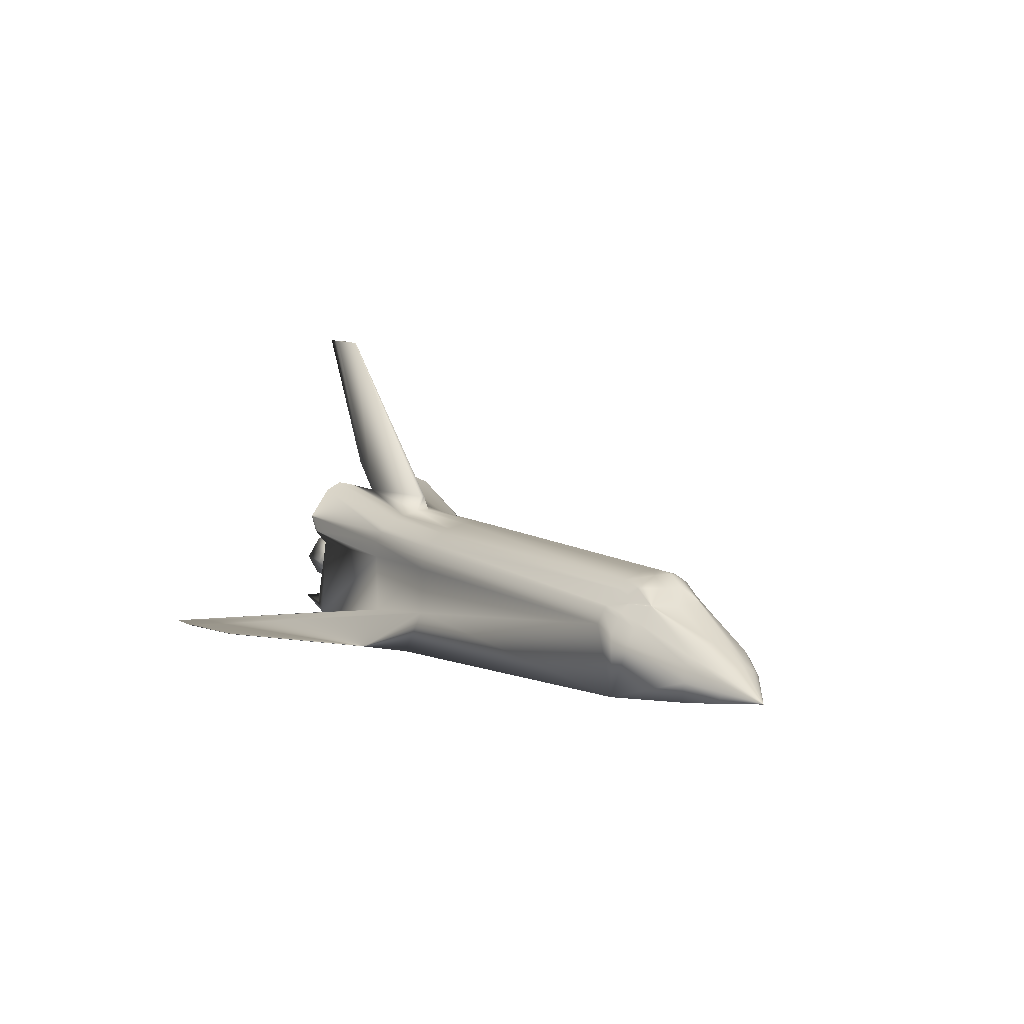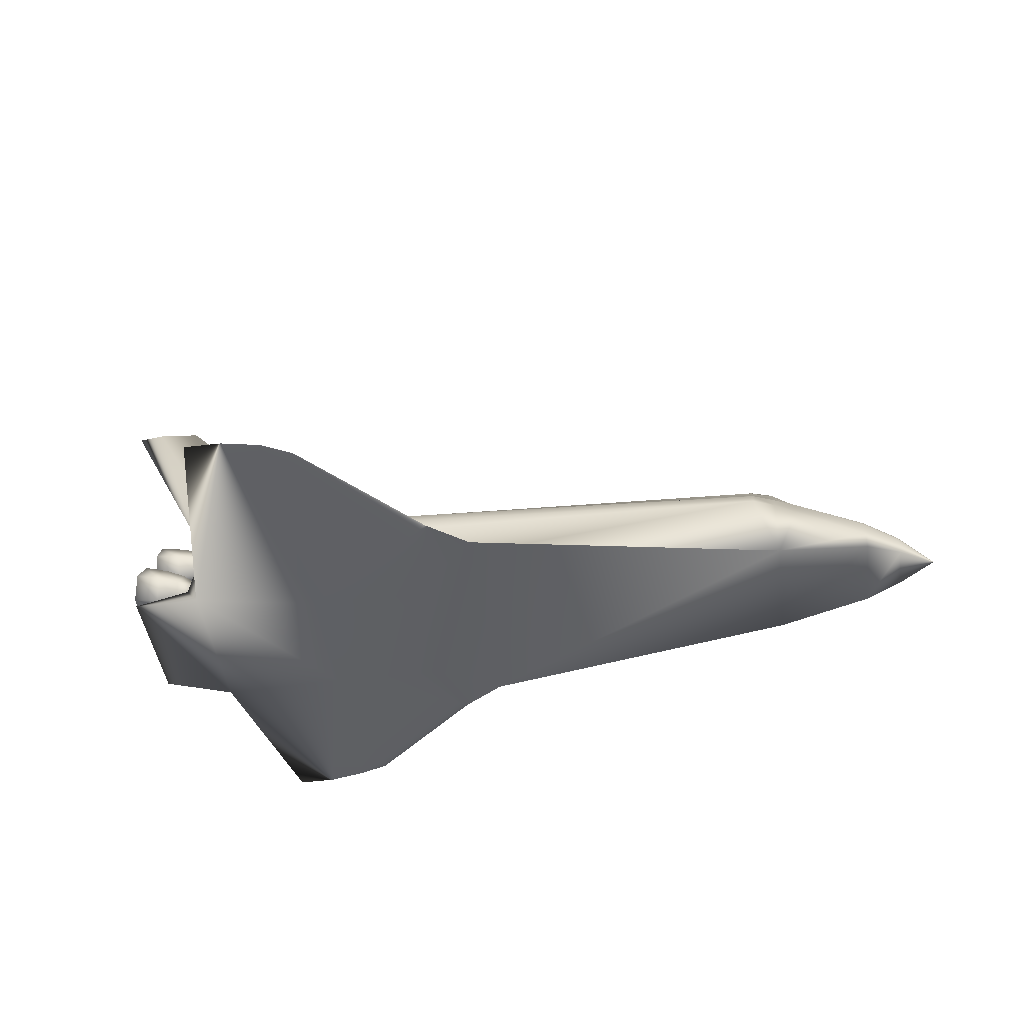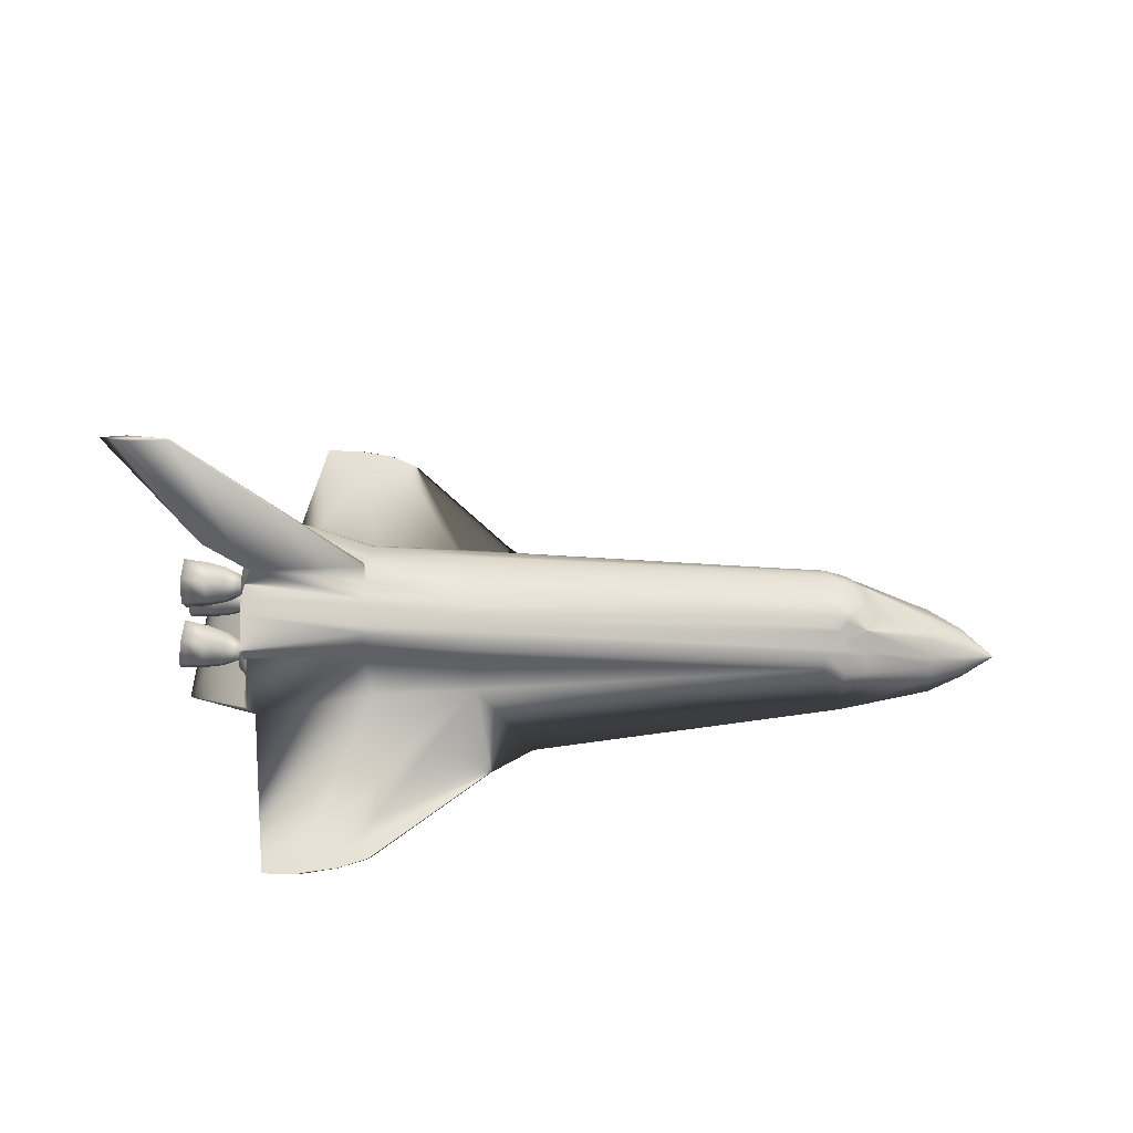
<metadata>
{"format":"obj","ext":"obj","renderer":"f3d","projection":"perspective","resolution":1024,"background":"white","views":[{"elev":8.7,"azim":-121.6,"up":"+Z"},{"elev":-42.8,"azim":-172.9,"up":"+Z"},{"elev":49.6,"azim":-177.5,"up":"+Z"}]}
</metadata>
<code>
v -0.3658 -0.04988 0.04165
v -0.3659 -0.03594 0.05892
v -0.3915 -0.03446 0.04142
v -0.3659 0.03594 0.05892
v -0.3591 0.04538 0.05024
v -0.3658 0.04988 0.04165
v -0.3878 -0.01082 0.05935
v -0.4074 -0.008723 0.04161
v -0.3591 -0.04538 0.05024
v -0.4074 0.008723 0.04161
v -0.3878 0.01082 0.05935
v -0.3915 0.03446 0.04142
v 0.5154 -0 0.3042
v 0.484 -0.004641 0.3042
v 0.3658 -0.009578 0.08731
v 0.4214 -0 0.1218
v 0.3658 0.009578 0.08731
v 0.484 0.004641 0.3042
v 0.4348 0.000879 0.3042
v 0.4348 -0.00088 0.3042
v 0.2263 -0.002986 0.0934
v 0.2247 0.008761 0.07292
v 0.2247 -0.008761 0.07292
v 0.2263 0.002986 0.0934
v 0.3784 0.09589 -0.07727
v 0.4486 0.0805 -0.081
v 0.3659 0.09534 -0.0922
v 0.3658 -0.01846 0.07864
v 0.3658 0.01846 0.07864
v 0.3784 -0.09589 -0.07727
v 0.377 -0.02272 -0.06623
v 0.377 -0.05965 -0.06622
v 0.377 0.02272 -0.06623
v 0.3725 0.004253 -0.03455
v 0.3725 -0.004252 -0.03455
v 0.377 0.05965 -0.06622
v 0.3659 0.08854 0.01266
v 0.3659 -0.08854 0.01266
v 0.3681 -0.02272 -0.002882
v 0.3681 0.02272 -0.002882
v 0.3725 0.07811 -0.03455
v 0.3657 0.01847 0.01468
v 0.3659 0.1045 0.03235
v 0.3657 0.03693 0.04666
v 0.3659 -0.09534 -0.0922
v 0.3659 -0.03944 0.09624
v 0.3659 -0.08408 0.09221
v 0.4486 -0.0805 -0.081
v 0.3659 -0.1105 0.05489
v 0.3657 -0.03693 0.04666
v 0.3725 -0.07811 -0.03455
v 0.3659 -0.1045 0.03235
v 0.3657 -0.01846 0.01468
v 0.3659 0.1105 0.05489
v 0.3681 -0.05964 -0.002881
v 0.3681 0.05964 -0.002881
v 0.3659 -0.06396 0.1024
v 0.3659 0.08408 0.09221
v 0.3659 0.06396 0.1024
v 0.3659 0.03944 0.09624
v -0.3402 -0.06296 0.03637
v -0.4756 -0.007232 0.009765
v -0.5177 -0.02225 -0.01935
v -0.5177 -0.01021 -0.01239
v -0.5598 0 -0.04537
v -0.3914 0.06867 -0.002208
v -0.3914 0.05958 0.01808
v -0.3658 0.06368 0.02542
v -0.3659 0.07409 0.006917
v 0.2247 0.07018 0.04758
v 0.2247 0.06341 0.05347
v 0.2247 -0.03287 0.06801
v 0.08846 -0.009526 0.07289
v 0.08846 -0.0342 0.06749
v 0.2247 -0.0771 0.01195
v 0.2247 -0.0771 0.03292
v 0.08846 -0.07714 0.03008
v 0.08846 -0.07762 0.01491
v -0.4756 -0.01756 0.00802
v -0.3659 0.01176 0.07176
v -0.4756 0.04947 -0.03172
v -0.4756 0.05078 -0.05477
v -0.5177 0.02952 -0.05007
v -0.5177 0.02876 -0.03624
v 0.08846 0.06404 0.0502
v 0.08846 0.04548 0.06254
v 0.2247 0.04425 0.06384
v -0.3658 -0.05871 0.03045
v -0.3658 -0.06368 0.02542
v -0.3402 -0.06749 0.03163
v -0.3402 0.07607 0.01533
v 0.08846 0.07762 0.01491
v 0.08849 0.07903 -0.04657
v -0.3659 0.07318 -0.06908
v -0.3659 -0.01176 0.07176
v -0.5177 -0.004204 -0.01135
v -0.4756 0.04464 -0.01206
v -0.5177 0.02595 -0.02444
v 0.08846 0.07011 0.04466
v -0.3914 -0.06867 -0.002208
v -0.4756 -0.04464 -0.01206
v -0.4756 -0.04947 -0.03172
v 0.08846 -0.04548 0.06254
v 0.2247 -0.06341 0.05347
v 0.2247 -0.04425 0.06384
v -0.3403 -0.01176 0.07277
v -0.3403 -0.03766 0.06477
v 0.2247 0.0771 0.01195
v 0.2183 0.07903 -0.06444
v -0.4756 0.007232 0.009765
v -0.4756 0.01756 0.00802
v -0.5177 0.01021 -0.01239
v -0.5177 0.004204 -0.01135
v -0.3914 0.05395 0.02371
v -0.3658 0.05871 0.03045
v 0.2247 0.0771 0.03292
v 0.08846 -0.06404 0.0502
v -0.3402 -0.04775 0.05514
v 0.2183 -0.07903 -0.06444
v -0.3914 -0.05395 0.02371
v -0.4756 -0.03827 -0.003571
v -0.3403 0.03766 0.06477
v -0.3403 0.01176 0.07277
v 0.08846 0.009526 0.07289
v 0.08846 0.0342 0.06749
v -0.3402 0.04775 0.05514
v -0.3402 0.06296 0.03637
v 0.2247 0.03287 0.06801
v -0.3402 0.06749 0.03163
v 0.08846 0.07714 0.03008
v -0.3659 -0.07409 0.006917
v -0.3914 -0.05958 0.01808
v -0.5177 -0.02595 -0.02444
v -0.5177 0.02225 -0.01935
v 0.2247 -0.07018 0.04758
v -0.3402 -0.07607 0.01533
v 0.08846 -0.07011 0.04466
v 0.08849 -0.07903 -0.04657
v -0.4756 0.03827 -0.003571
v -0.3659 -0.07318 -0.06908
v -0.5177 -0.02952 -0.05007
v -0.4756 -0.05078 -0.05477
v -0.5177 -0.02876 -0.03624
v 0.2327 -0.333 -0.06746
v 0.2223 -0.3172 -0.05937
v 0.1976 -0.3172 -0.06937
v 0.2784 -0.3426 -0.06871
v 0.06148 0.1815 -0.07686
v 0.2223 0.3172 -0.05937
v 0.1976 0.3172 -0.06937
v 0.322 -0.3426 -0.06973
v 0.2736 -0.3172 -0.06417
v 0.2736 0.3172 -0.06417
v 0.2327 0.333 -0.06746
v 0.06148 -0.1815 -0.07686
v 0.01238 -0.1456 -0.07781
v 0.322 0.3426 -0.06973
v 0.01238 0.1456 -0.07781
v 0.2784 0.3426 -0.06871
v 0.08849 -0.07903 -0.09671
v 0.2183 -0.07903 -0.09891
v 0.08849 0.07903 -0.09671
v 0.2183 0.07903 -0.09891
v 0.3984 -0 0.0466
v 0.4096 0.01432 0.04659
v 0.4096 0.007161 0.05899
v 0.4331 0.05288 -0.00559
v 0.4359 0.06459 -0.02566
v 0.457 0.06701 -0.0227
v 0.4539 0.05409 -0.000554
v 0.4359 -0.06459 -0.02566
v 0.4388 -0.05288 -0.04573
v 0.4177 -0.04834 -0.04074
v 0.416 -0.0555 -0.02846
v 0.4331 -0.05288 -0.00559
v 0.4143 -0.04834 -0.01618
v 0.4331 0.02948 -0.00559
v 0.4539 0.02827 -0.000555
v 0.4096 -0.007162 0.05899
v 0.4297 -0.0117 0.02628
v 0.4298 -0.0234 0.04655
v 0.4511 -0.02583 0.04652
v 0.451 -0.01291 0.02415
v 0.4096 -0.01432 0.04658
v 0.4298 -0.0117 0.06682
v 0.4049 0.04118 -0.03001
v 0.4143 0.04834 -0.01618
v 0.4143 0.03402 -0.01618
v 0.4539 -0.02827 -0.000555
v 0.4539 -0.05409 -0.000554
v 0.4331 -0.02948 -0.00559
v 0.457 -0.06701 -0.0227
v 0.416 0.0555 -0.02846
v 0.4298 0.0117 0.06682
v 0.4096 -0.00716 0.03418
v 0.4359 0.01777 -0.02566
v 0.457 0.01535 -0.0227
v 0.4143 -0.03402 -0.01618
v 0.4049 -0.04118 -0.03001
v 0.4511 0.01291 0.06888
v 0.4511 -0.01291 0.06888
v 0.4096 0.007162 0.03418
v 0.4297 0.0117 0.02628
v 0.4388 0.02948 -0.04574
v 0.4602 0.02827 -0.04486
v 0.416 0.02686 -0.02846
v 0.4602 -0.05409 -0.04485
v 0.4602 -0.02827 -0.04486
v 0.4388 -0.02948 -0.04574
v 0.4177 0.03402 -0.04075
v 0.4177 0.04834 -0.04074
v 0.4298 0.0234 0.04655
v 0.457 -0.01535 -0.0227
v 0.4359 -0.01777 -0.02566
v 0.416 -0.02686 -0.02846
v 0.4177 -0.03402 -0.04075
v 0.4388 0.05288 -0.04573
v 0.4511 0.02583 0.04652
v 0.4602 0.05409 -0.04485
v 0.451 0.01291 0.02415
v 0.4225 0.0286 0.04656
v 0.4224 0.0143 0.0218
v 0.3984 0.01124 0.02713
v 0.3985 0.02248 0.0466
v 0.4609 0.05711 -0.05002
v 0.4609 0.02525 -0.05002
v 0.4322 0.02688 -0.0512
v 0.4322 0.05548 -0.0512
v 0.3876 -0.04751 -0.04351
v 0.3876 -0.03485 -0.04352
v 0.4077 -0.02994 -0.04929
v 0.4077 -0.05242 -0.04929
v 0.4253 -0.02688 -0.002152
v 0.4253 -0.05548 -0.002151
v 0.4533 -0.05711 0.004625
v 0.4533 -0.02525 0.004624
v 0.4287 0.01258 -0.02668
v 0.4253 0.02688 -0.002152
v 0.4023 0.02994 -0.01073
v 0.405 0.0187 -0.03001
v 0.4077 0.02994 -0.04929
v 0.386 0.02852 -0.03266
v 0.3876 0.03485 -0.04352
v 0.4511 -0.01593 0.01893
v 0.4511 -0.03186 0.04652
v 0.4225 -0.0286 0.04656
v 0.4224 -0.0143 0.0218
v 0.3985 -0.01124 0.06607
v 0.3985 0.01124 0.06607
v 0.3794 0.006328 0.0576
v 0.3794 -0.006328 0.0576
v 0.4253 0.05548 -0.002151
v 0.4287 0.06978 -0.02668
v 0.405 0.06366 -0.03001
v 0.4023 0.05242 -0.01073
v 0.4287 -0.06978 -0.02668
v 0.4322 -0.05548 -0.0512
v 0.4609 -0.05711 -0.05002
v 0.4571 -0.07304 -0.02269
v 0.4023 -0.02994 -0.01073
v 0.4023 -0.05242 -0.01073
v 0.3845 0.03485 -0.02181
v 0.4512 -0.01593 0.0741
v 0.4225 -0.0143 0.07133
v 0.3985 -0.02248 0.0466
v 0.3984 -0.01124 0.02713
v 0.4225 0.0143 0.07133
v 0.4533 0.05711 0.004625
v 0.4571 0.07304 -0.02269
v 0.3845 -0.04751 -0.02181
v 0.386 -0.05384 -0.03266
v 0.405 -0.06366 -0.03001
v 0.3845 -0.03485 -0.02181
v 0.4533 0.02525 0.004624
v 0.3793 -0.01266 0.04664
v 0.3793 -0.006327 0.03567
v 0.4512 0.01593 0.0741
v 0.3845 0.04751 -0.02181
v 0.386 0.05384 -0.03266
v 0.4511 0.03186 0.04652
v 0.3793 0.006329 0.03567
v 0.4571 0.009324 -0.0227
v 0.386 -0.02852 -0.03266
v 0.405 -0.0187 -0.03001
v 0.4322 -0.02688 -0.0512
v 0.4287 -0.01258 -0.02668
v 0.4571 -0.009324 -0.0227
v 0.4609 -0.02525 -0.05002
v 0.4077 0.05242 -0.04929
v 0.3793 0.01266 0.04664
v 0.4511 0.01593 0.01893
v 0.3876 0.04751 -0.04351
v 0.378 0.01165 0.06682
v 0.378 -0.01165 0.06682
v 0.3875 -0.02953 -0.05284
v 0.3847 -0.01787 -0.03285
v 0.3819 -0.05283 -0.01286
v 0.3819 -0.02953 -0.01286
v 0.3847 0.06449 -0.03285
v 0.3875 0.05284 -0.05284
v 0.378 -0.01165 0.02645
v 0.378 -0.02331 0.04664
v 0.3875 0.02953 -0.05284
v 0.3847 -0.06449 -0.03285
v 0.3819 0.05283 -0.01286
v 0.3819 0.02953 -0.01286
v 0.378 0.01165 0.02645
v 0.378 0.02331 0.04664
v 0.3875 -0.05284 -0.05284
v 0.3847 0.01787 -0.03285
f 1 2 3
f 4 5 6
f 3 7 8
f 1 9 2
f 7 3 2
f 10 8 7
f 10 7 11
f 10 11 12
f 12 4 6
f 12 11 4
f 13 14 15
f 13 15 16
f 16 17 18
f 16 18 13
f 19 20 14
f 19 14 18
f 14 20 21
f 14 21 15
f 22 23 21
f 22 21 24
f 22 24 17
f 18 14 13
f 17 24 19
f 17 19 18
f 24 21 20
f 24 20 19
f 15 21 23
f 25 26 27
f 15 28 29
f 15 29 17
f 30 31 32
f 33 34 35
f 33 35 31
f 33 25 36
f 37 38 39
f 37 39 40
f 37 41 25
f 42 43 44
f 38 45 30
f 15 46 47
f 45 48 30
f 49 50 28
f 30 32 51
f 52 38 53
f 29 54 17
f 55 39 38
f 37 40 56
f 44 54 29
f 46 57 47
f 25 27 37
f 52 53 50
f 15 17 16
f 52 50 49
f 44 43 54
f 37 56 41
f 51 55 38
f 36 25 41
f 30 48 26
f 30 26 25
f 58 59 60
f 15 47 49
f 38 37 42
f 38 42 53
f 30 25 33
f 30 33 31
f 49 28 15
f 42 37 43
f 30 51 38
f 39 35 34
f 39 34 40
f 17 54 58
f 17 58 60
f 61 9 1
f 3 8 62
f 63 64 65
f 66 67 68
f 66 68 69
f 70 71 58
f 72 23 73
f 72 73 74
f 75 76 77
f 75 77 78
f 3 62 79
f 11 80 4
f 81 82 83
f 81 83 84
f 85 86 87
f 85 87 71
f 88 61 1
f 72 57 46
f 88 89 90
f 88 90 61
f 91 92 93
f 91 93 94
f 11 7 95
f 11 95 80
f 64 79 62
f 64 62 96
f 97 81 84
f 97 84 98
f 99 85 71
f 99 71 70
f 100 101 102
f 103 104 105
f 74 73 106
f 74 106 107
f 92 108 109
f 92 109 93
f 110 111 112
f 110 112 113
f 67 114 115
f 67 115 68
f 116 70 54
f 117 103 118
f 38 75 119
f 38 119 45
f 120 3 121
f 122 123 124
f 122 124 125
f 84 65 98
f 1 3 120
f 107 106 95
f 5 126 127
f 110 10 12
f 113 65 96
f 122 80 123
f 60 59 128
f 104 103 117
f 105 72 74
f 105 74 103
f 17 128 22
f 127 129 68
f 127 68 115
f 124 73 23
f 124 23 22
f 130 92 91
f 131 89 132
f 131 132 100
f 57 105 104
f 57 104 47
f 2 95 7
f 70 58 54
f 82 81 94
f 133 101 121
f 133 121 63
f 98 65 134
f 69 68 129
f 69 129 91
f 89 88 120
f 89 120 132
f 76 49 135
f 117 118 61
f 27 109 108
f 27 108 37
f 97 67 66
f 97 66 81
f 58 71 87
f 58 87 59
f 136 77 137
f 136 137 90
f 138 119 75
f 138 75 78
f 65 133 63
f 6 127 115
f 134 65 112
f 114 12 6
f 6 5 127
f 126 86 85
f 3 79 121
f 72 46 15
f 111 139 134
f 111 134 112
f 92 130 116
f 92 116 108
f 140 136 131
f 135 47 104
f 1 120 88
f 126 122 86
f 80 95 106
f 80 106 123
f 86 122 125
f 121 101 132
f 121 132 120
f 47 135 49
f 136 78 77
f 128 59 87
f 111 110 12
f 141 142 102
f 141 102 143
f 83 65 84
f 127 126 85
f 100 132 101
f 103 107 118
f 140 138 78
f 140 78 136
f 116 54 43
f 66 69 94
f 139 12 114
f 70 116 130
f 70 130 99
f 2 107 95
f 23 72 15
f 2 9 118
f 2 118 107
f 86 125 128
f 86 128 87
f 110 62 8
f 110 8 10
f 76 75 38
f 81 66 94
f 61 118 9
f 139 111 12
f 143 102 101
f 143 101 133
f 114 67 97
f 114 97 139
f 37 108 43
f 61 90 137
f 61 137 117
f 52 76 38
f 140 102 142
f 85 99 129
f 85 129 127
f 62 110 113
f 62 113 96
f 69 91 94
f 65 143 133
f 57 72 105
f 103 74 107
f 65 141 143
f 80 122 4
f 112 65 113
f 121 79 64
f 121 64 63
f 115 114 6
f 65 64 96
f 137 77 76
f 137 76 135
f 135 104 117
f 135 117 137
f 17 60 128
f 122 126 5
f 122 5 4
f 139 97 98
f 139 98 134
f 125 124 22
f 125 22 128
f 136 90 89
f 136 89 131
f 49 76 52
f 140 131 100
f 129 99 130
f 129 130 91
f 123 106 73
f 123 73 124
f 108 116 43
f 140 100 102
f 144 145 146
f 147 145 144
f 148 149 150
f 151 152 147
f 93 109 153
f 93 153 149
f 150 149 154
f 155 138 156
f 148 93 149
f 147 152 145
f 157 153 109
f 157 109 27
f 145 152 119
f 145 119 138
f 158 93 148
f 149 153 159
f 156 138 140
f 146 145 138
f 45 119 152
f 45 152 151
f 154 149 159
f 159 153 157
f 146 138 155
f 94 93 158
f 159 157 27
f 155 156 160
f 144 146 161
f 162 158 148
f 161 147 144
f 45 151 147
f 161 45 147
f 146 155 161
f 159 27 163
f 154 159 163
f 163 162 148
f 155 160 161
f 163 150 154
f 163 148 150
f 142 141 83
f 142 83 82
f 140 142 82
f 140 82 94
f 141 65 83
f 161 163 27
f 161 27 45
f 45 27 26
f 45 26 48
f 162 163 161
f 162 161 160
f 160 156 158
f 160 158 162
f 94 158 156
f 94 156 140
f 164 165 166
f 167 168 169
f 167 169 170
f 171 172 173
f 171 173 174
f 175 171 174
f 175 174 176
f 177 167 170
f 177 170 178
f 164 166 179
f 180 181 182
f 180 182 183
f 184 179 185
f 184 185 181
f 186 187 188
f 189 190 175
f 189 175 191
f 190 192 171
f 190 171 175
f 186 193 187
f 179 166 194
f 179 194 185
f 195 184 181
f 195 181 180
f 164 179 184
f 196 177 178
f 196 178 197
f 191 175 176
f 191 176 198
f 174 173 199
f 187 193 168
f 187 168 167
f 185 194 200
f 185 200 201
f 202 195 180
f 202 180 203
f 204 196 197
f 204 197 205
f 206 188 177
f 206 177 196
f 198 176 199
f 207 208 209
f 207 209 172
f 186 210 211
f 165 202 203
f 165 203 212
f 181 185 201
f 181 201 182
f 188 187 167
f 188 167 177
f 176 174 199
f 192 207 172
f 192 172 171
f 186 211 193
f 166 165 212
f 166 212 194
f 164 184 195
f 186 206 210
f 208 213 214
f 208 214 209
f 214 191 198
f 214 198 215
f 173 216 199
f 193 211 217
f 193 217 168
f 194 212 218
f 194 218 200
f 164 195 202
f 217 204 205
f 217 205 219
f 209 214 215
f 209 215 216
f 215 198 199
f 172 209 216
f 172 216 173
f 168 217 219
f 168 219 169
f 164 202 165
f 212 203 220
f 212 220 218
f 211 210 204
f 211 204 217
f 216 215 199
f 213 189 191
f 213 191 214
f 186 188 206
f 210 206 196
f 210 196 204
f 203 180 183
f 203 183 220
f 221 222 223
f 221 223 224
f 225 226 227
f 225 227 228
f 229 230 231
f 229 231 232
f 233 234 235
f 233 235 236
f 237 238 239
f 237 239 240
f 241 240 242
f 241 242 243
f 244 245 246
f 244 246 247
f 248 249 250
f 248 250 251
f 252 253 254
f 252 254 255
f 256 257 258
f 256 258 259
f 260 261 234
f 260 234 233
f 240 239 262
f 240 262 242
f 245 263 264
f 245 264 246
f 247 246 265
f 247 265 266
f 264 267 249
f 264 249 248
f 268 269 253
f 268 253 252
f 270 271 272
f 270 272 261
f 273 270 261
f 273 261 260
f 274 268 252
f 274 252 238
f 246 264 248
f 246 248 265
f 266 265 275
f 266 275 276
f 263 277 267
f 263 267 264
f 239 255 278
f 239 278 262
f 261 272 256
f 261 256 234
f 272 232 257
f 272 257 256
f 255 254 279
f 255 279 278
f 277 280 221
f 277 221 267
f 223 266 276
f 223 276 281
f 227 237 240
f 227 240 241
f 282 274 238
f 282 238 237
f 283 273 260
f 283 260 284
f 285 286 287
f 285 287 288
f 228 227 241
f 228 241 289
f 224 223 281
f 224 281 290
f 280 291 222
f 280 222 221
f 254 289 292
f 254 292 279
f 232 231 285
f 232 285 257
f 286 233 236
f 286 236 287
f 231 284 286
f 231 286 285
f 289 241 243
f 289 243 292
f 291 244 247
f 291 247 222
f 249 224 290
f 249 290 250
f 253 228 289
f 253 289 254
f 257 285 288
f 257 288 258
f 284 260 233
f 284 233 286
f 230 283 284
f 230 284 231
f 226 282 237
f 226 237 227
f 222 247 266
f 222 266 223
f 267 221 224
f 267 224 249
f 269 225 228
f 269 228 253
f 271 229 232
f 271 232 272
f 234 256 259
f 234 259 235
f 238 252 255
f 238 255 239
f 265 248 251
f 265 251 275
f 251 250 293
f 251 293 294
f 295 296 283
f 295 283 230
f 39 55 297
f 39 297 298
f 299 300 36
f 299 36 41
f 301 302 50
f 301 50 53
f 292 243 303
f 292 303 300
f 297 304 271
f 297 271 270
f 262 278 305
f 262 305 306
f 290 281 307
f 290 307 308
f 302 294 28
f 302 28 50
f 32 31 295
f 32 295 309
f 51 32 309
f 51 309 304
f 303 310 34
f 303 34 33
f 281 276 301
f 281 301 307
f 278 279 299
f 278 299 305
f 296 298 273
f 296 273 283
f 310 306 40
f 310 40 34
f 293 308 44
f 293 44 29
f 300 303 33
f 300 33 36
f 55 51 304
f 55 304 297
f 309 295 230
f 309 230 229
f 275 251 294
f 275 294 302
f 308 307 42
f 308 42 44
f 306 305 56
f 306 56 40
f 35 39 298
f 35 298 296
f 305 299 41
f 305 41 56
f 307 301 53
f 307 53 42
f 243 242 310
f 243 310 303
f 304 309 229
f 304 229 271
f 242 262 306
f 242 306 310
f 250 290 308
f 250 308 293
f 294 293 29
f 294 29 28
f 31 35 296
f 31 296 295
f 298 297 270
f 298 270 273
f 279 292 300
f 279 300 299
f 276 275 302
f 276 302 301
f 201 200 277
f 201 277 263
f 287 236 189
f 287 189 213
f 220 183 244
f 220 244 291
f 235 259 192
f 235 192 190
f 218 220 291
f 218 291 280
f 259 258 207
f 259 207 192
f 200 218 280
f 200 280 277
f 258 288 208
f 258 208 207
f 169 219 225
f 169 225 269
f 183 182 245
f 183 245 244
f 236 235 190
f 236 190 189
f 182 201 263
f 182 263 245
f 197 178 274
f 197 274 282
f 205 197 282
f 205 282 226
f 178 170 268
f 178 268 274
f 219 205 226
f 219 226 225
f 170 169 269
f 170 269 268
f 288 287 213
f 288 213 208

</code>
